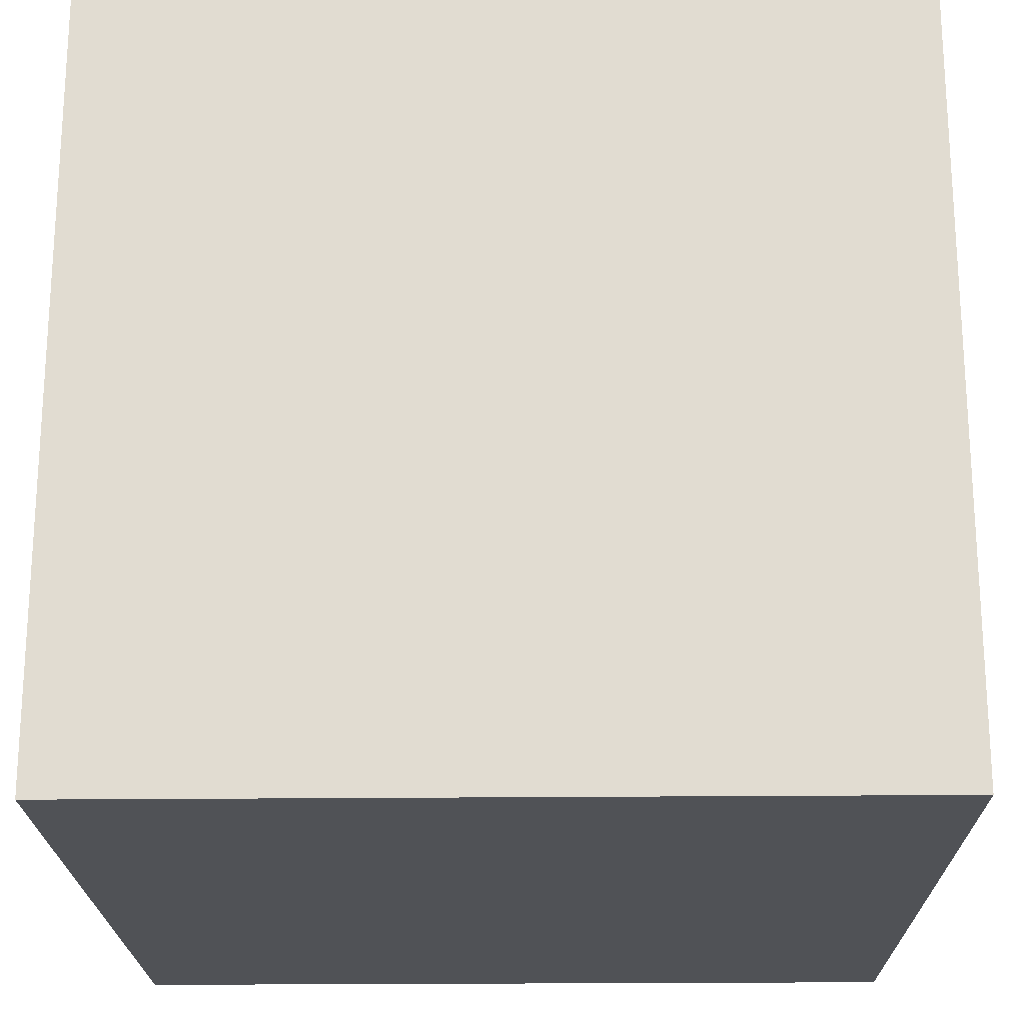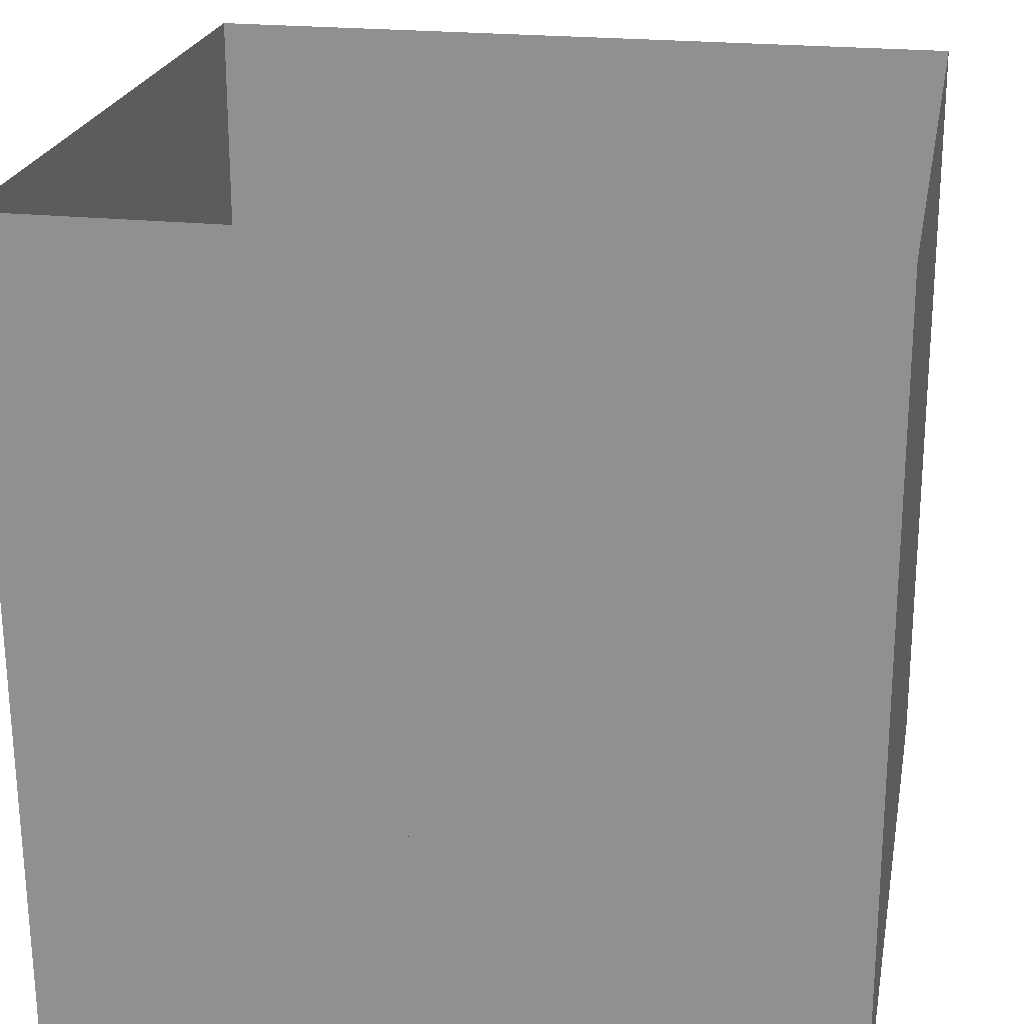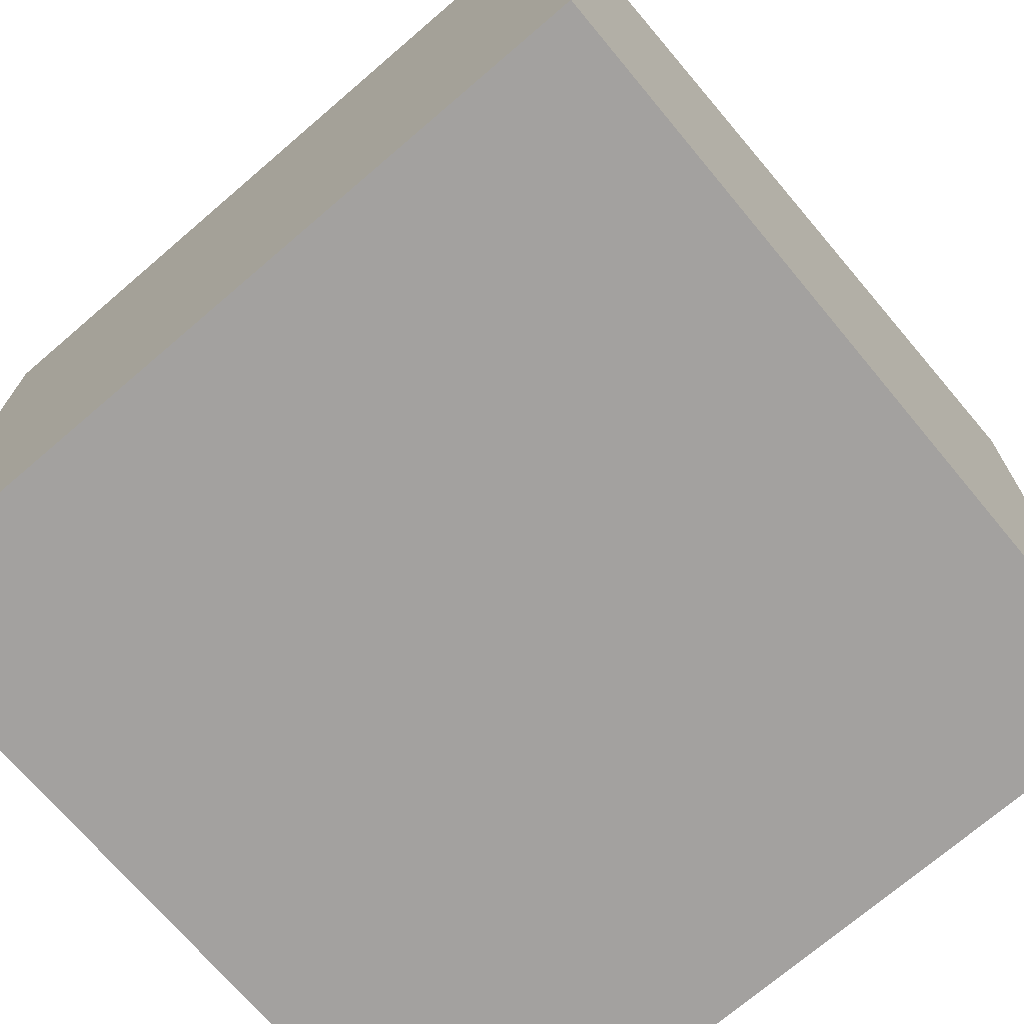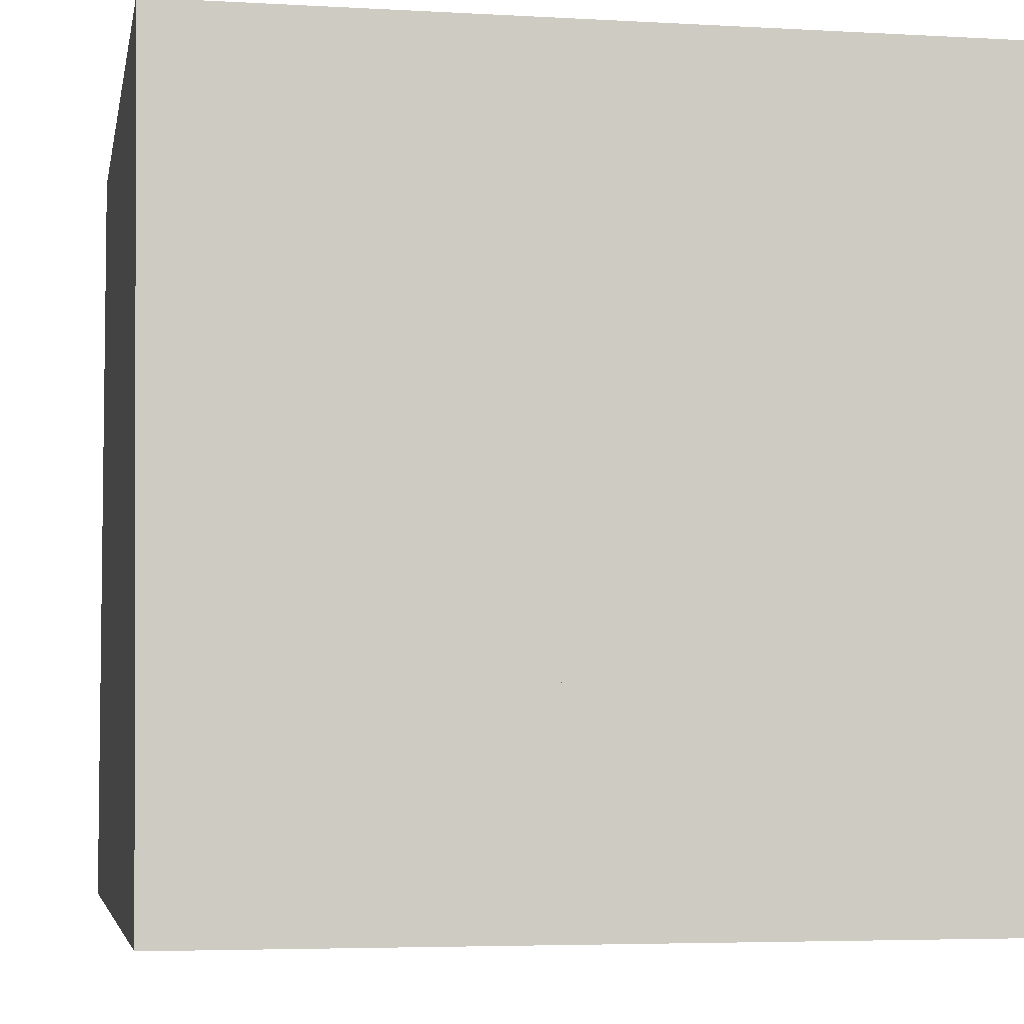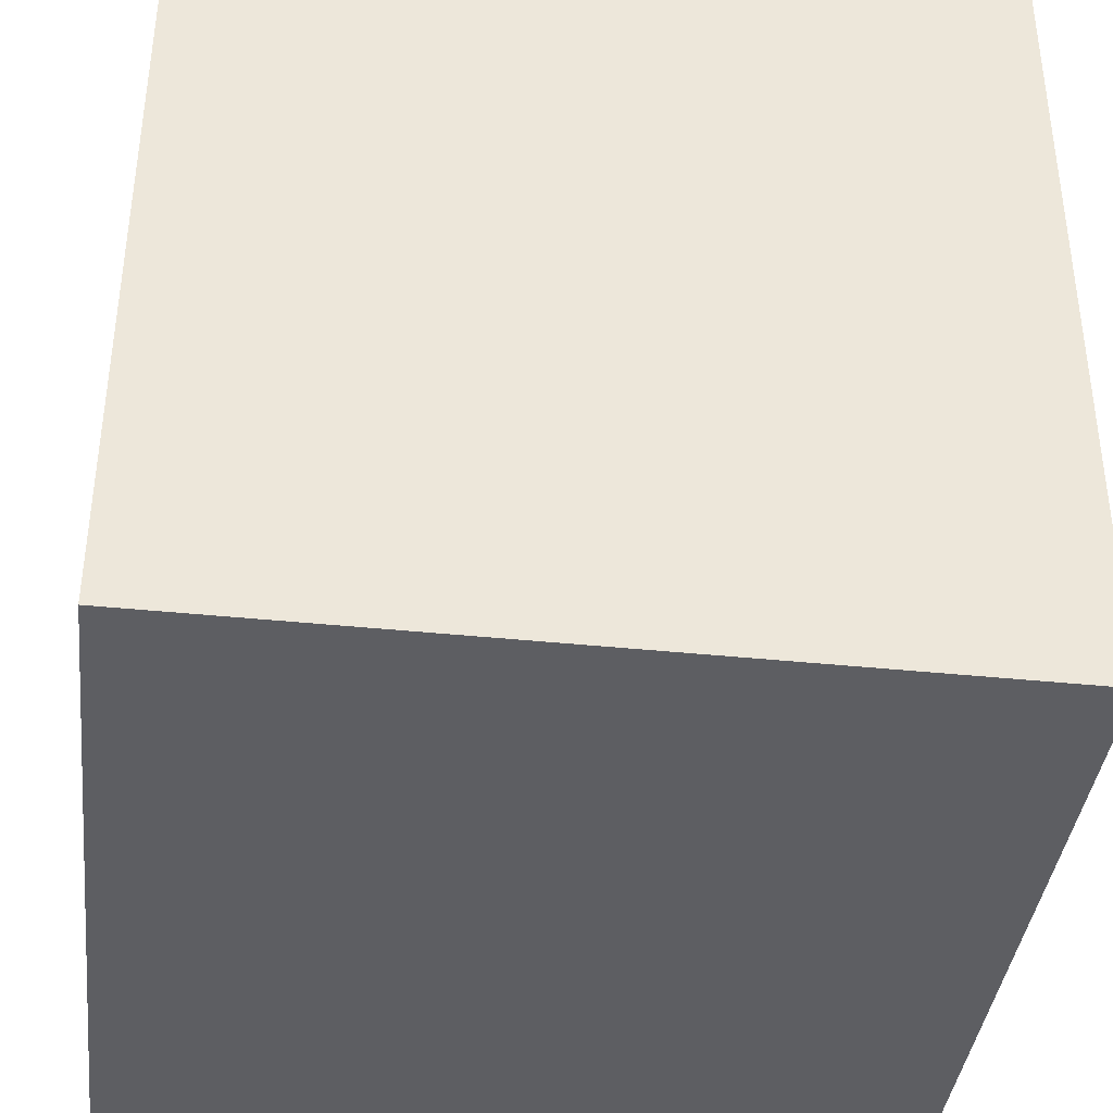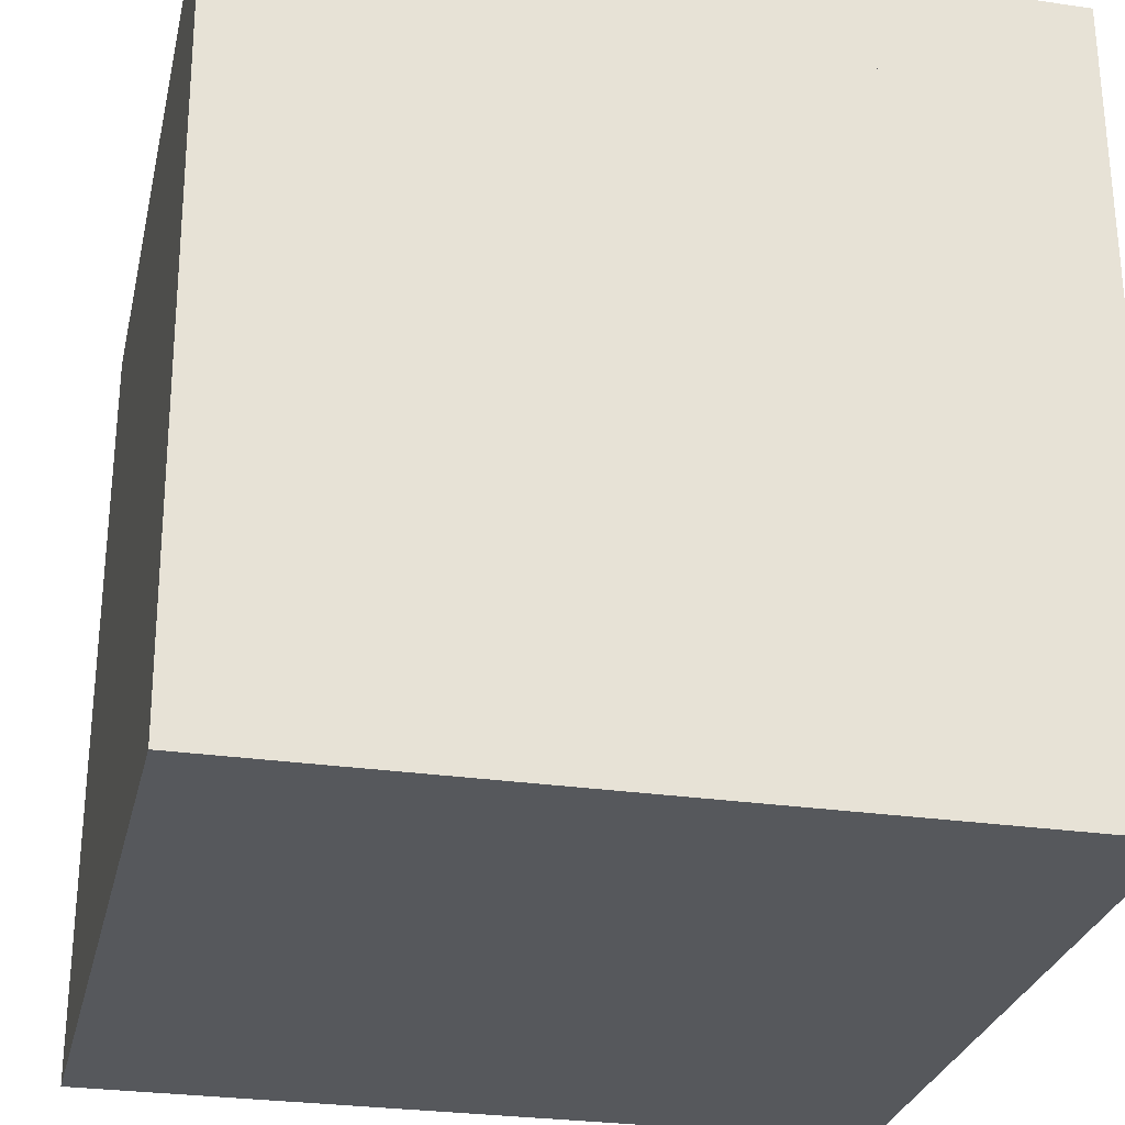
<metadata>
{"format":"obj","ext":"obj","renderer":"f3d","projection":"perspective","resolution":1024,"background":"white","views":[{"elev":-21.1,"azim":-178.9,"up":"+Z"},{"elev":22.1,"azim":10.5,"up":"+Z"},{"elev":-72.3,"azim":-139.4,"up":"+Z"},{"elev":-4.7,"azim":-10.2,"up":"+Z"},{"elev":-38.9,"azim":-96.6,"up":"+Z"},{"elev":-28.2,"azim":-12.3,"up":"+Z"}]}
</metadata>
<code>
o box
v -1.01 -0.9823 0.99
v 1 -0.9823 0.99
v 1 -0.9823 -1.04
v -0.99 -0.9823 -1.04
v -1.02 1.008 0.99
v -1.02 1.008 -1.04
v 1 1.008 -1.04
v 1 1.008 0.99
v -0.99 -0.9823 -1.04
v 1 -0.9823 -1.04
v 1 1.008 -1.04
v -1.02 1.008 -1.04
v 1 -0.9823 -1.04
v 1 -0.9823 0.99
v 1 1.008 0.99
v 1 1.008 -1.04
v -1.01 -0.9823 0.99
v -0.99 -0.9823 -1.04
v -1.02 1.008 -1.04
v -1.02 1.008 0.99
v 0.53 -0.3823 0.75
v 0.7 -0.3823 0.17
v 0.13 -0.3823 -0
v -0.05 -0.3823 0.57
v -0.05 -0.9823 0.57
v -0.05 -0.3823 0.57
v 0.13 -0.3823 -0
v 0.13 -0.9823 0
v 0.53 -0.9823 0.75
v 0.53 -0.3823 0.75
v -0.05 -0.3823 0.57
v -0.05 -0.9823 0.57
v 0.7 -0.9823 0.17
v 0.7 -0.3823 0.17
v 0.53 -0.3823 0.75
v 0.53 -0.9823 0.75
v 0.13 -0.9823 0
v 0.13 -0.3823 -0
v 0.7 -0.3823 0.17
v 0.7 -0.9823 0.17
v -0.53 0.2177 0.09
v 0.04 0.2177 -0.09
v -0.14 0.2177 -0.67
v -0.71 0.2177 -0.49
v -0.53 -0.9823 0.09
v -0.53 0.2177 0.09
v -0.71 0.2177 -0.49
v -0.71 -0.9823 -0.49
v -0.71 -0.9823 -0.49
v -0.71 0.2177 -0.49
v -0.14 0.2177 -0.67
v -0.14 -0.9823 -0.67
v -0.14 -0.9823 -0.67
v -0.14 0.2177 -0.67
v 0.04 0.2177 -0.09
v 0.04 -0.9823 -0.09
v 0.04 -0.9823 -0.09
v 0.04 0.2177 -0.09
v -0.53 0.2177 0.09
v -0.53 -0.9823 0.09
v -0.24 0.9977 0.16
v -0.24 0.9977 -0.22
v 0.23 0.9977 -0.22
v 0.23 0.9977 0.16
f 1 2 3 4
f 5 6 7 8
f 9 10 11 12
f 13 14 15 16
f 17 18 19 20
f 21 22 23 24
f 25 26 27 28
f 29 30 31 32
f 33 34 35 36
f 37 38 39 40
f 41 42 43 44
f 45 46 47 48
f 49 50 51 52
f 53 54 55 56
f 57 58 59 60
f 61 62 63 64

</code>
